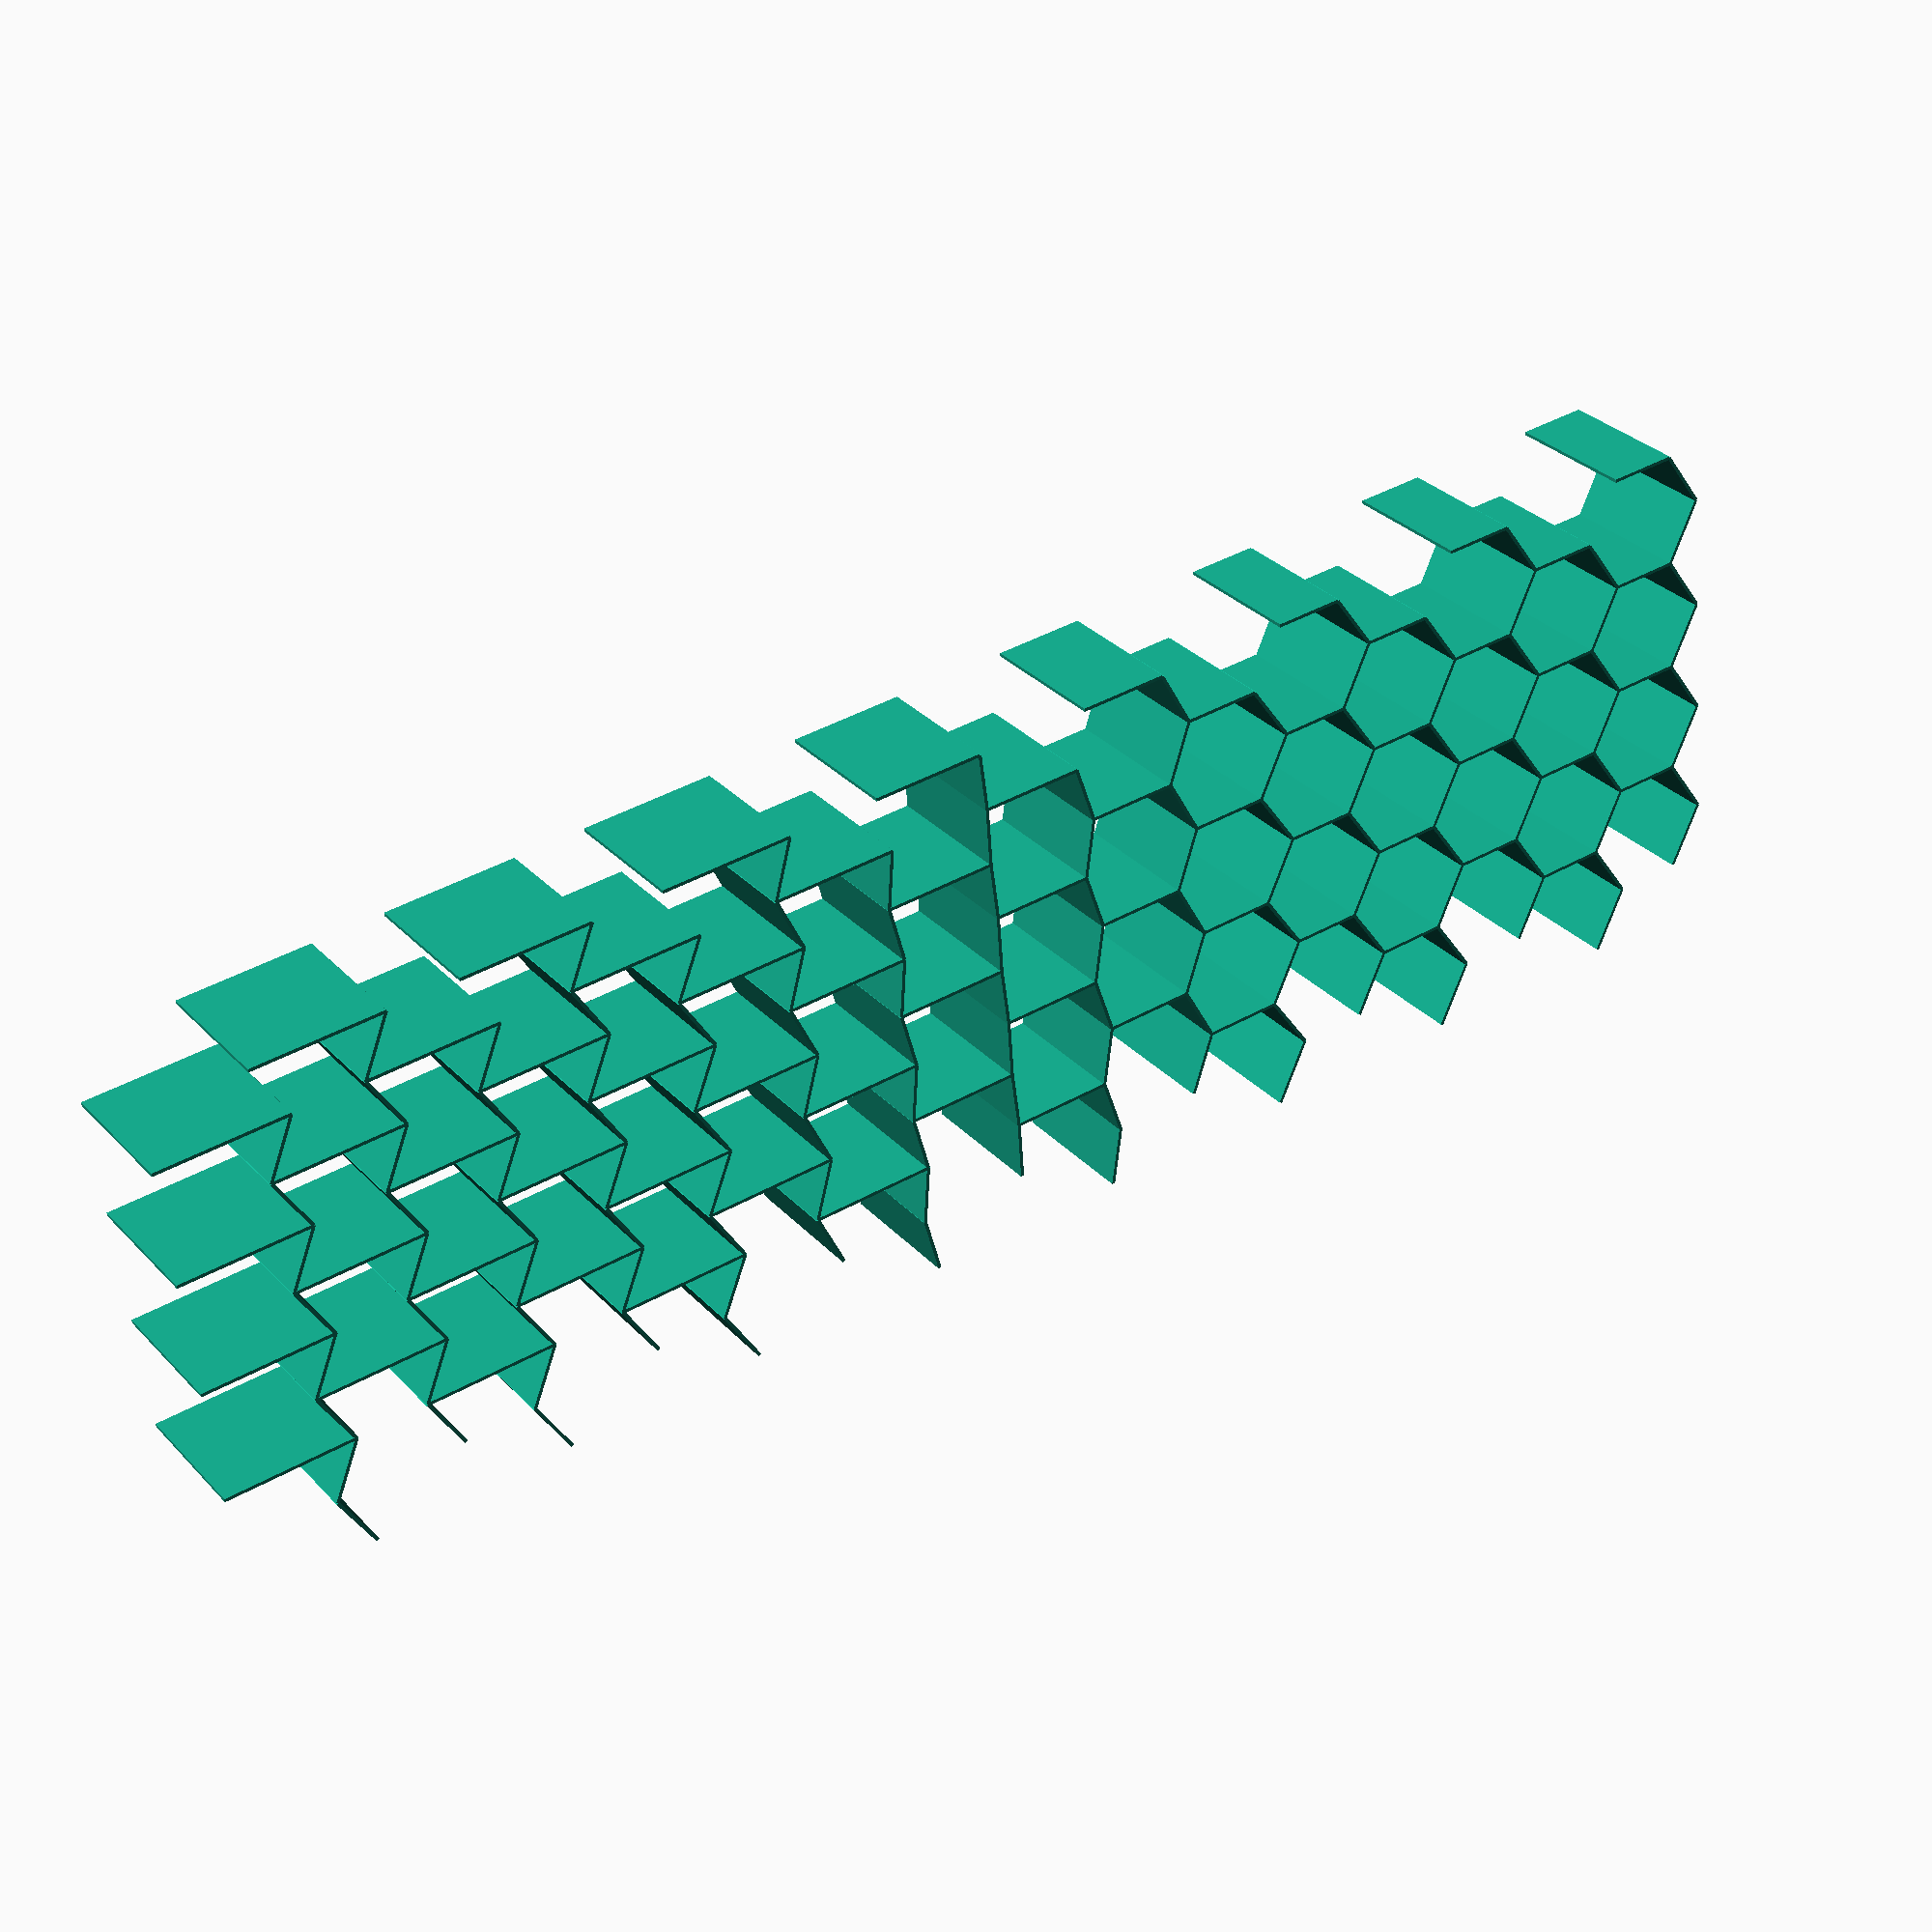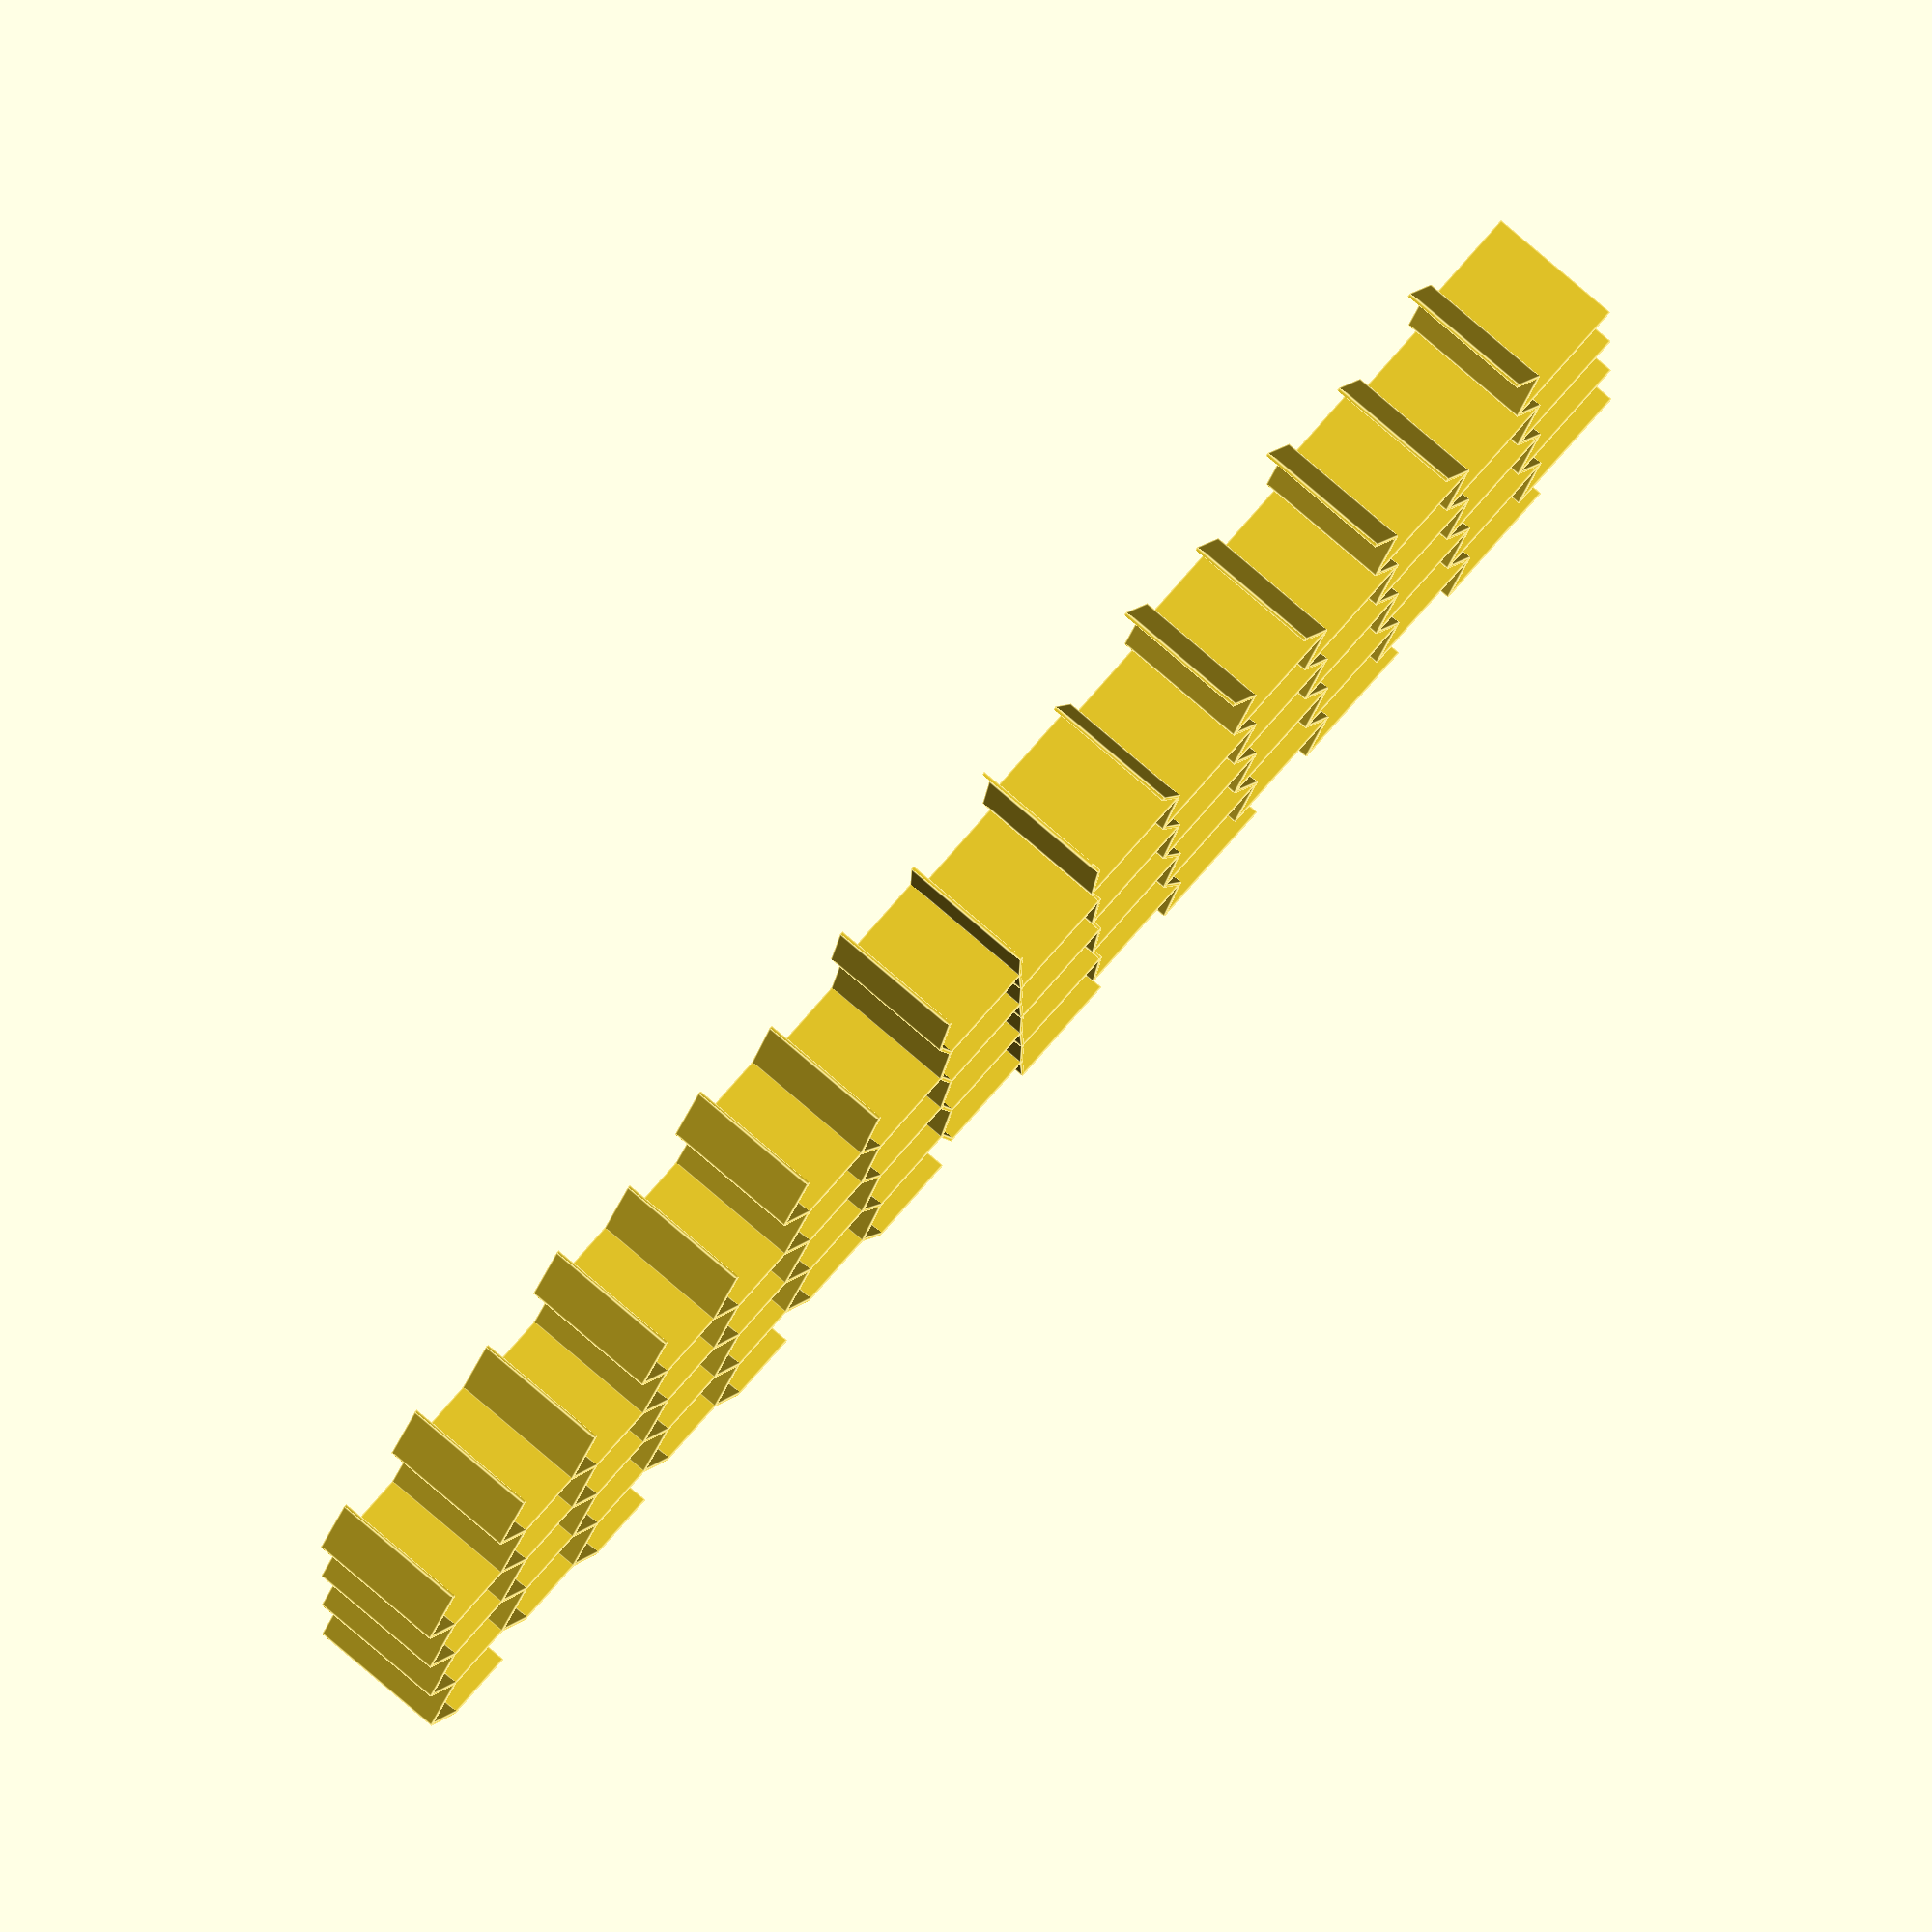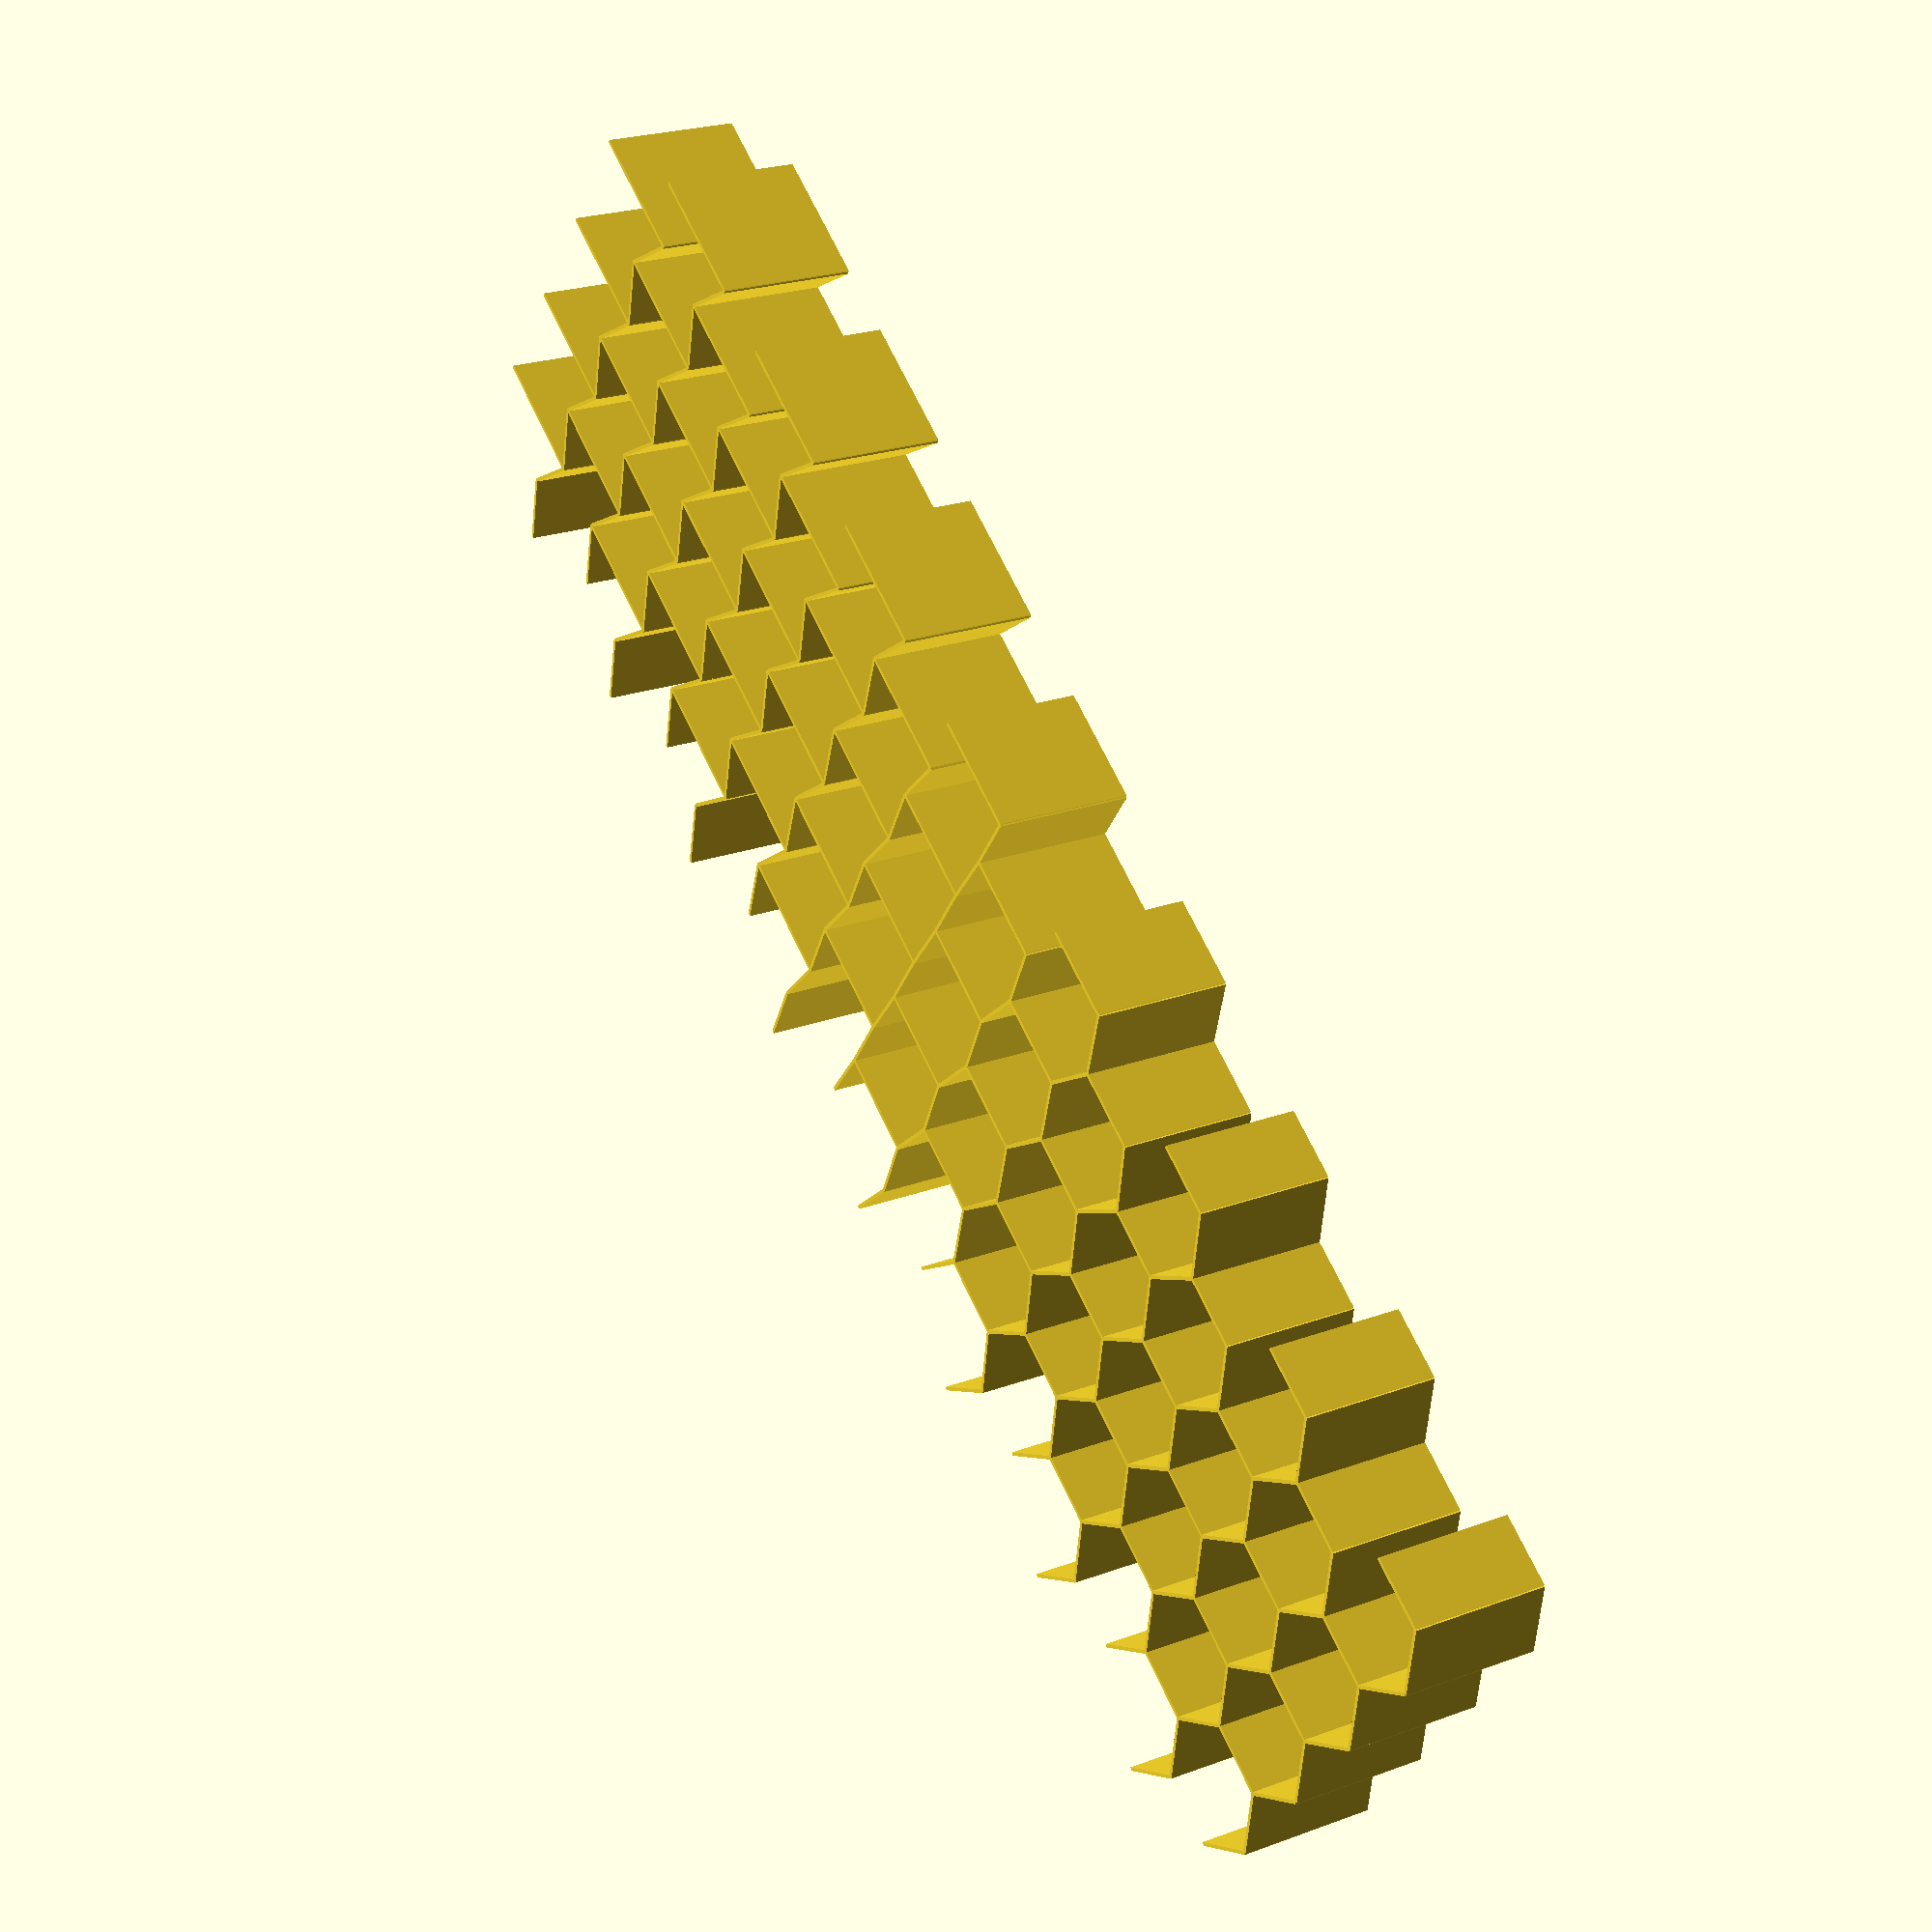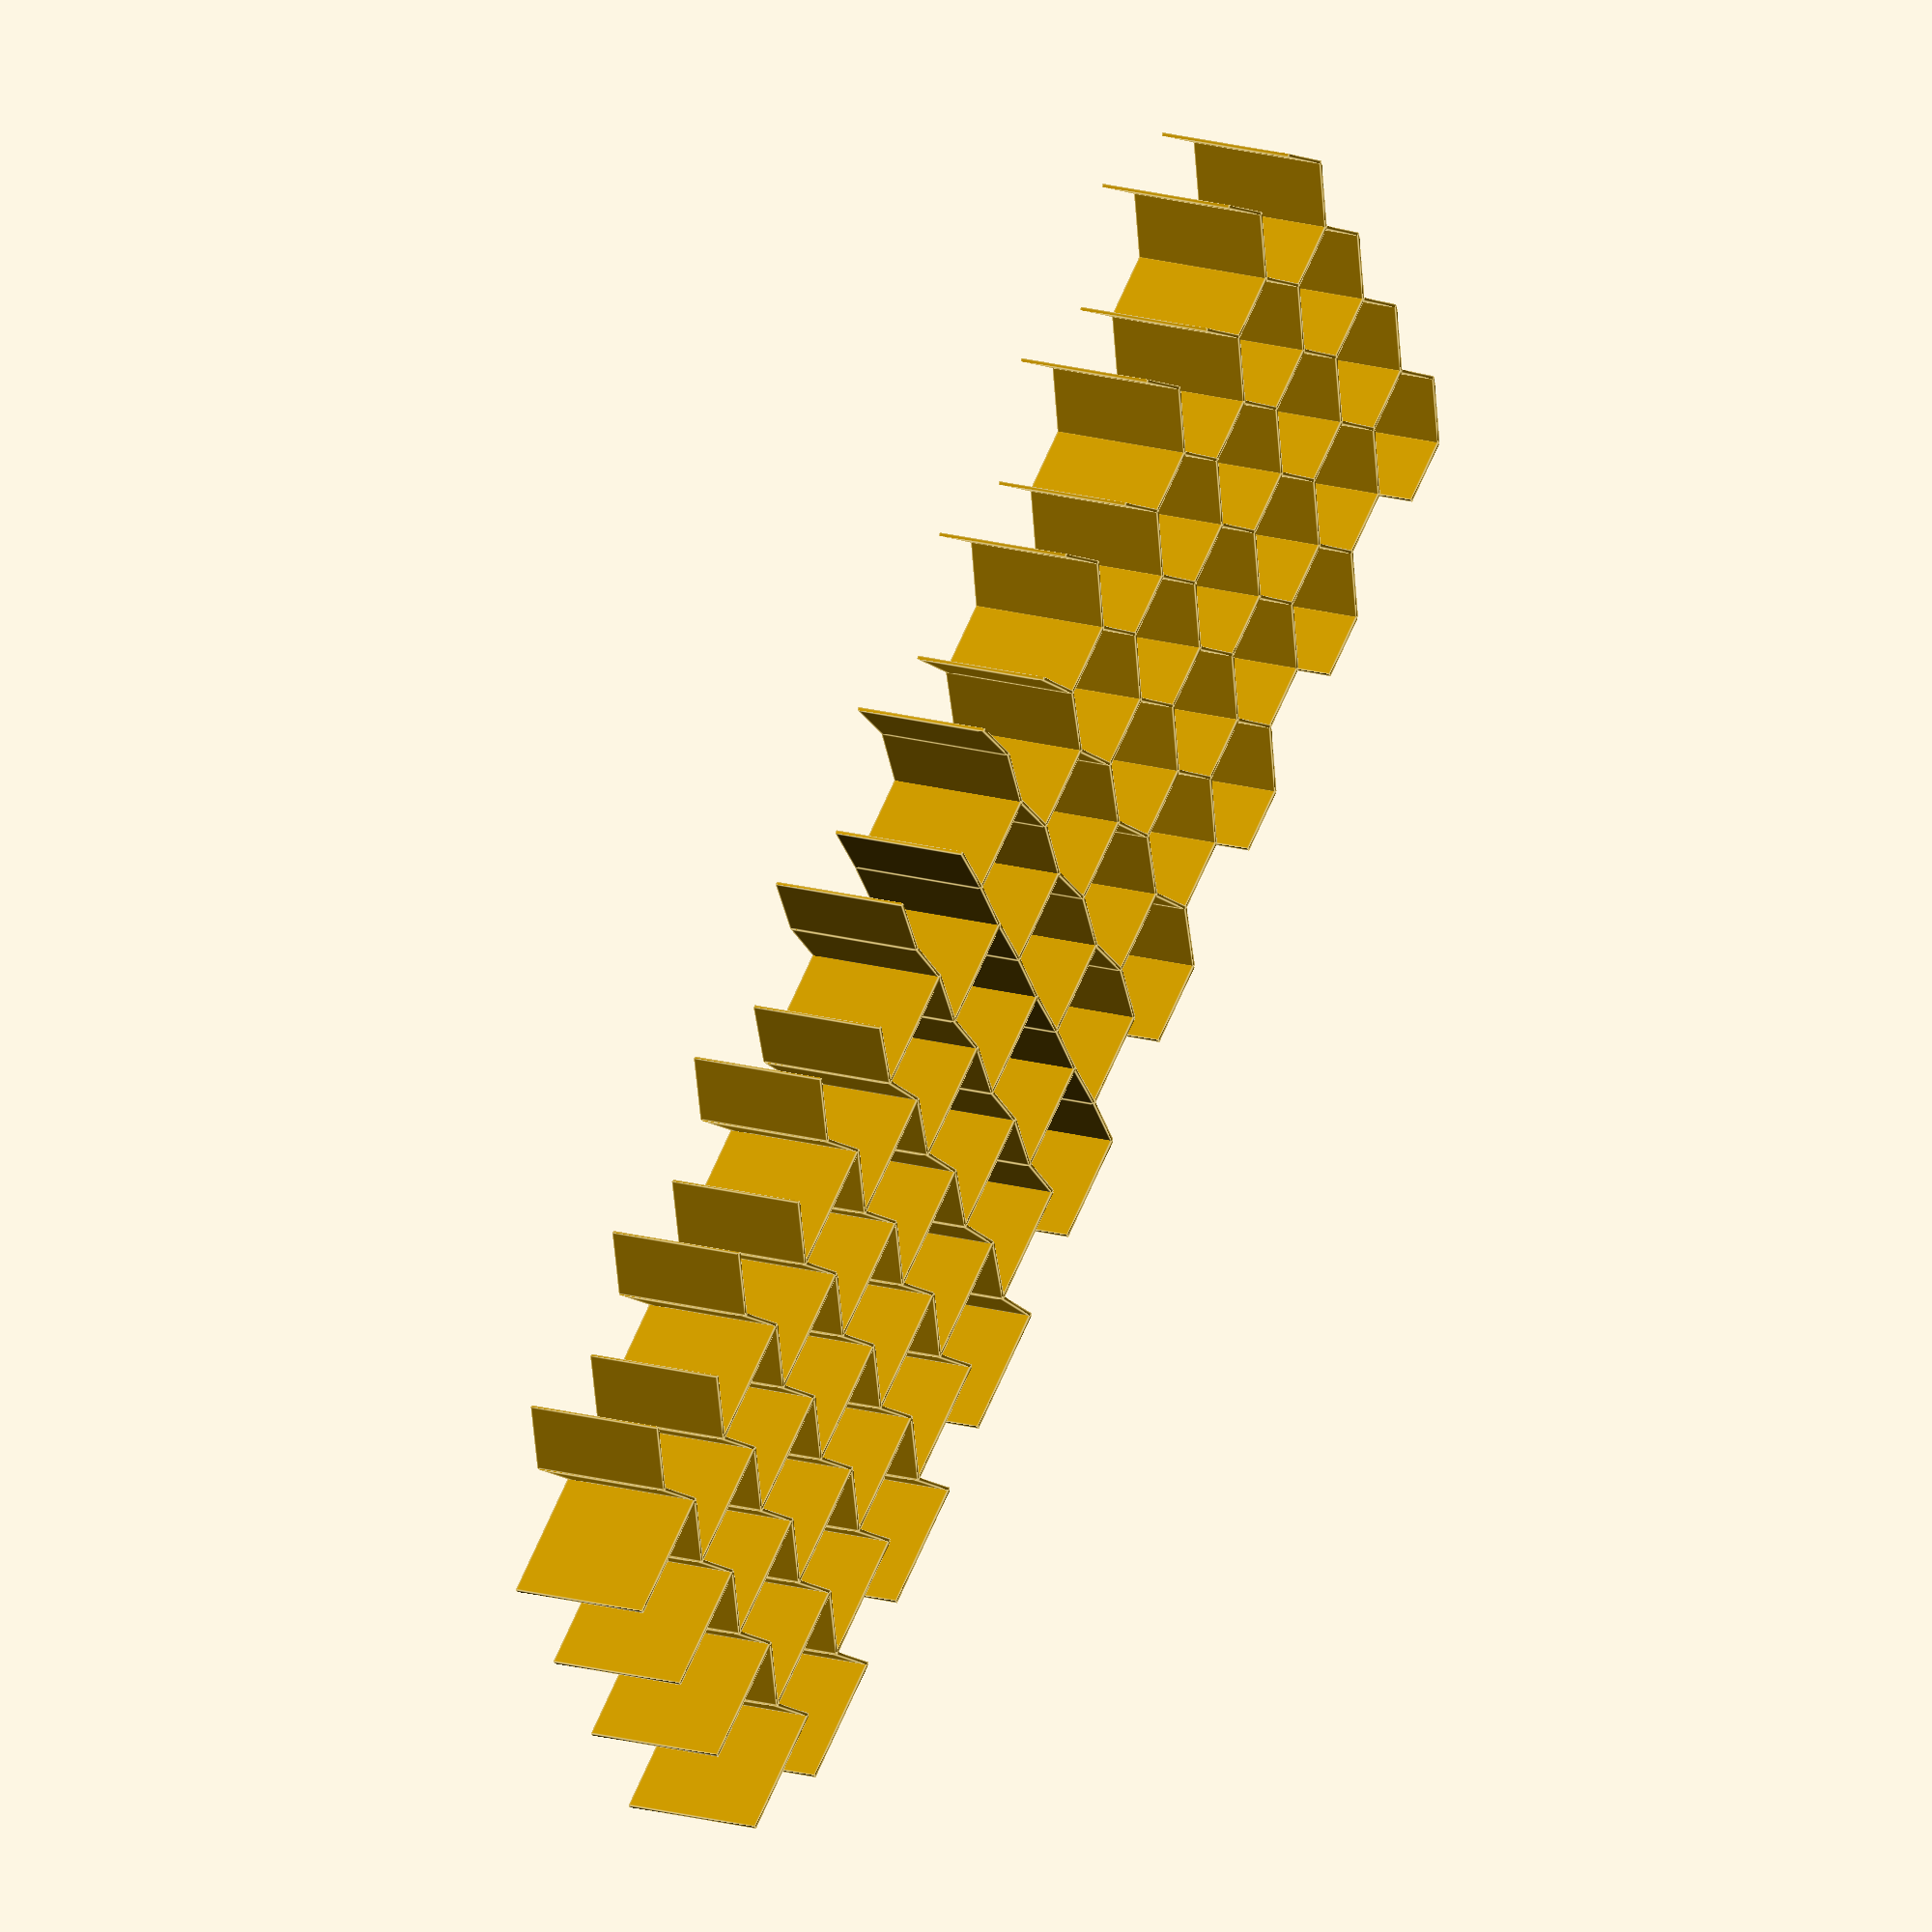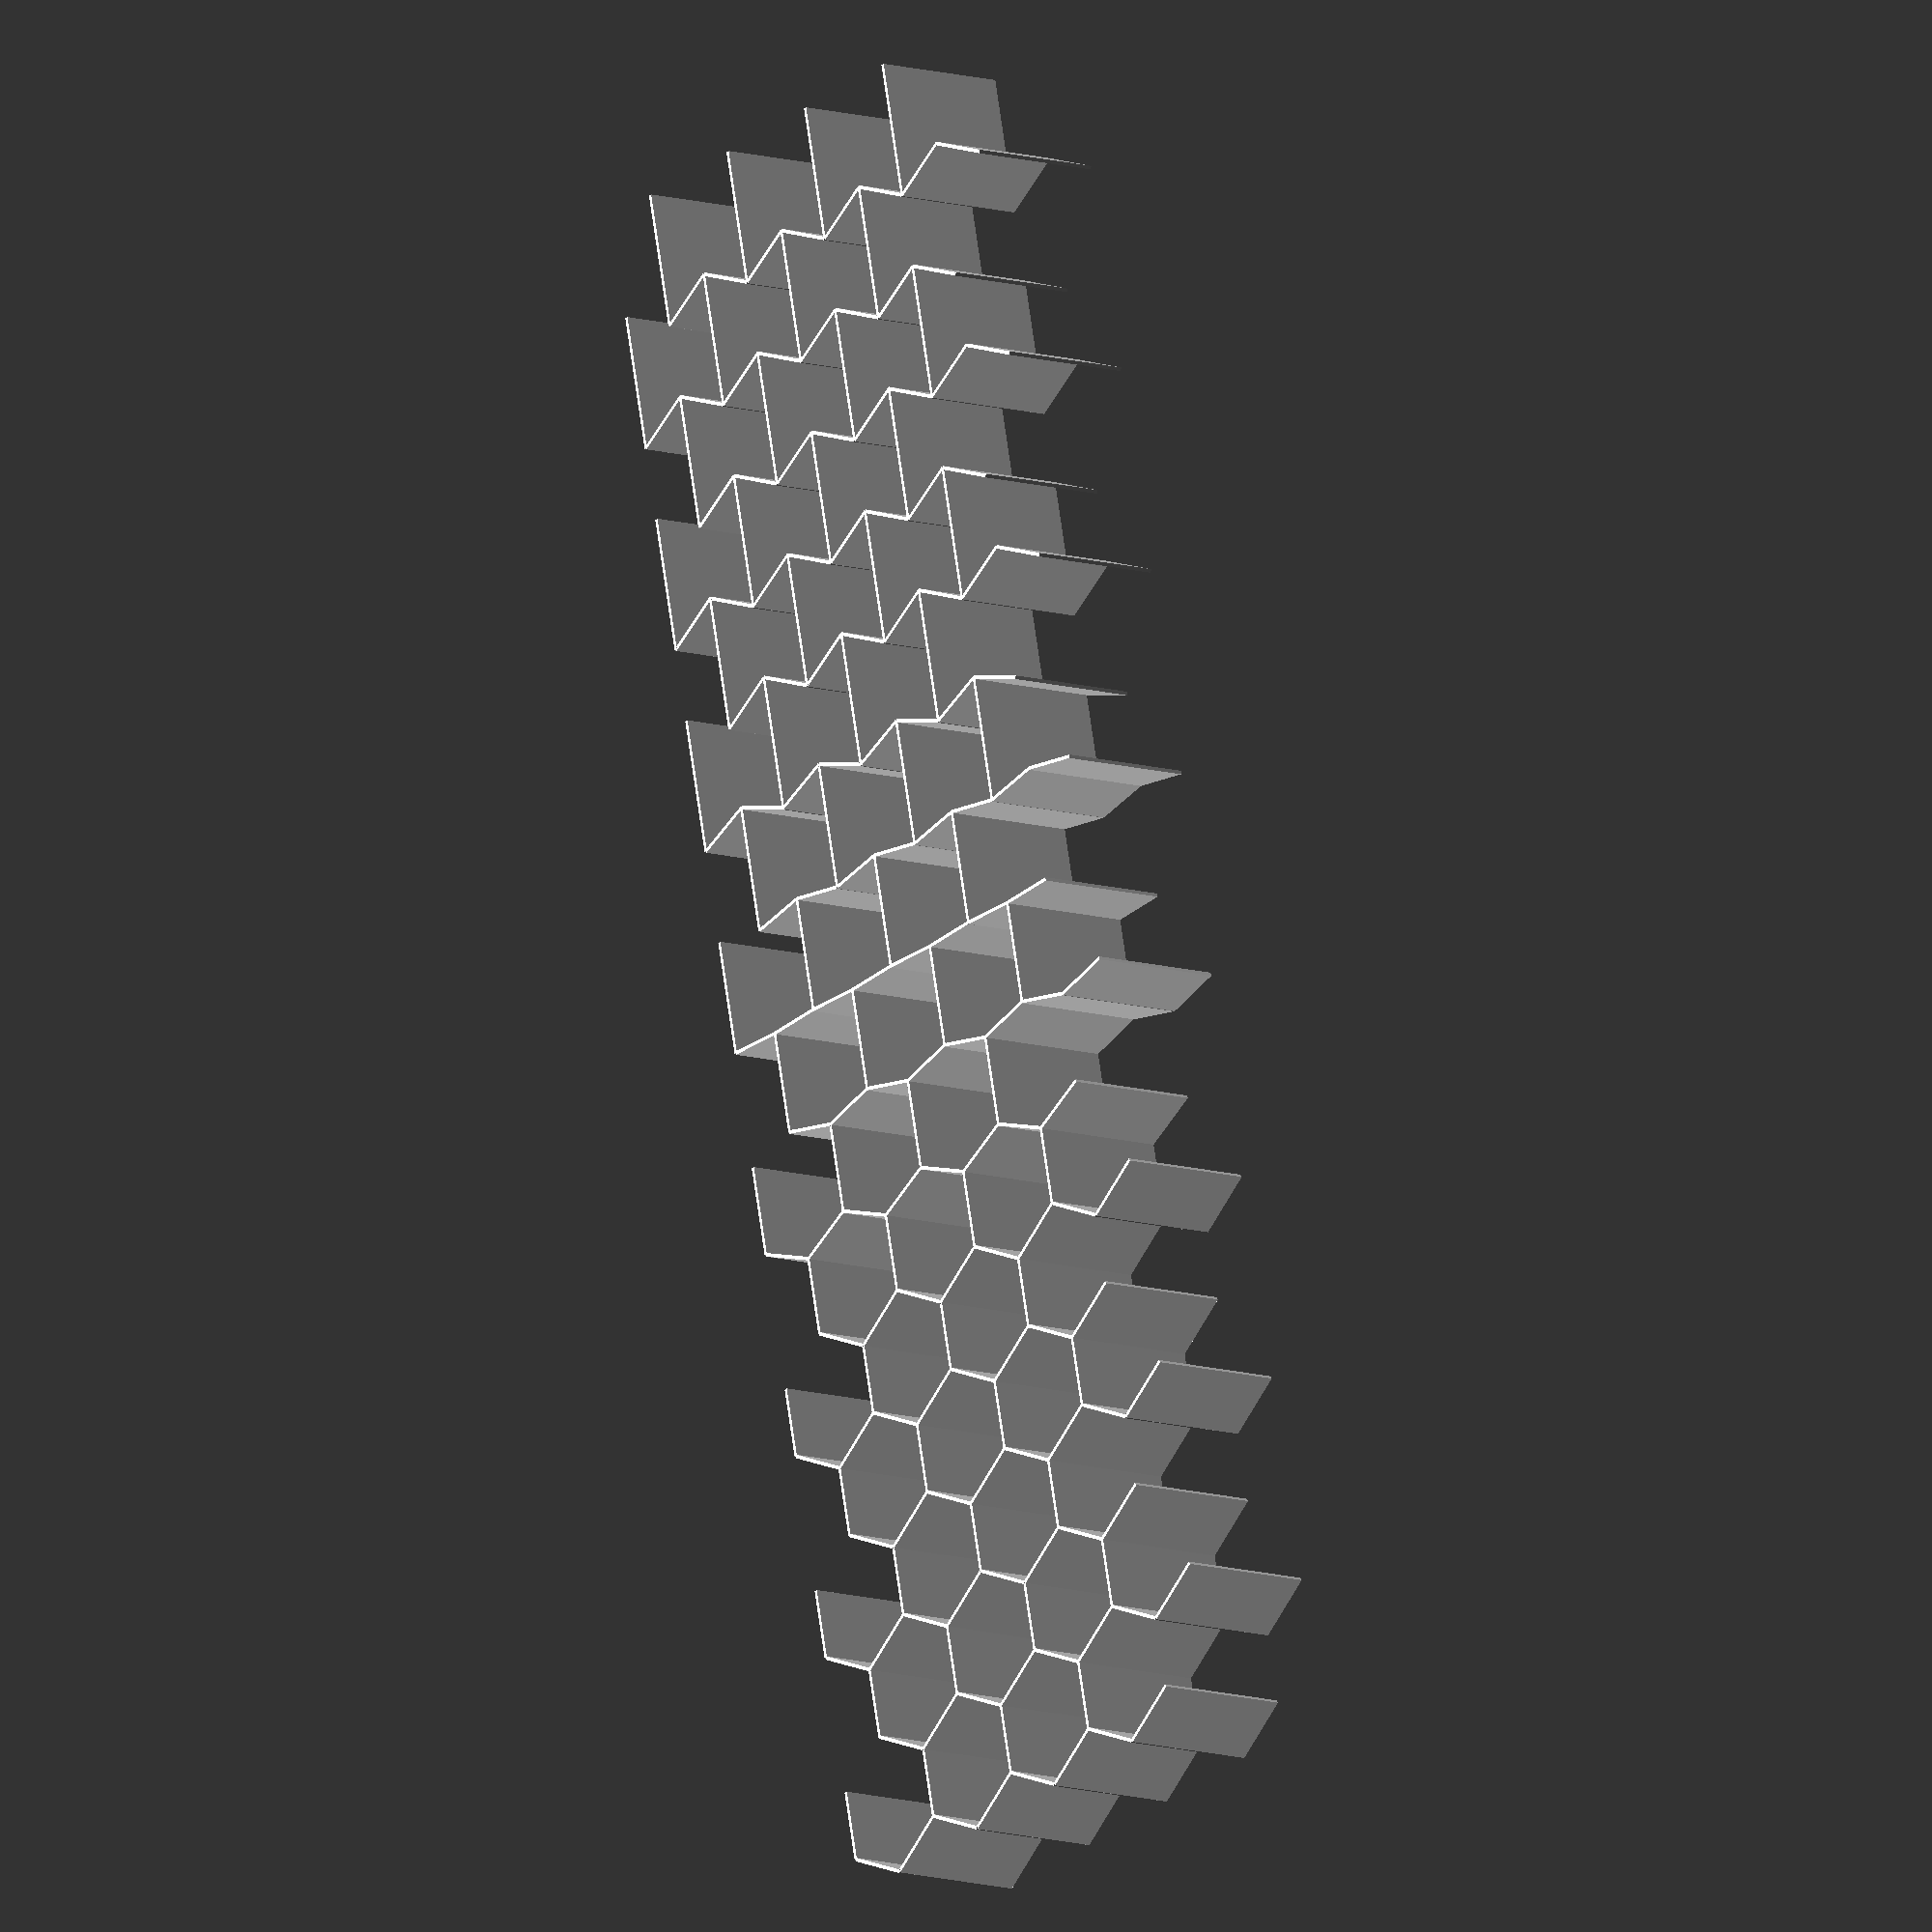
<openscad>
// Parameters
radius = 20;       // Distance from center to each vertex
radius2 = 20;
wall_thickness = 1;
height = 40;
corner_radius = wall_thickness / 2 + 0.1;

grid_size_x = 16;
grid_size_y = 4;
//grid_size_x = 2;
//grid_size_y = 2;

// Compute hexagon points (flat-top hexagon)
points = [ for(i = [0:5]) [ 
    radius * cos(60 * i),
    radius * sin(60 * i)
]];

// 1.0 = no limit
// 1.1 = 10% limit

// do values > 1 like 2, 3.
no_tx_percentage_edge = 3.0;

//echo(clamped_tx_percentage(0.0));
//echo(clamped_tx_percentage(0.1));
//echo(clamped_tx_percentage(0.5));
//echo(clamped_tx_percentage(0.9));
//echo(clamped_tx_percentage(1.0));

//echo(clamp(11,0,10));

echo(clamped_tx_percentage(0.0));
echo(clamped_tx_percentage(0.1));
echo(clamped_tx_percentage(0.2));
echo(clamped_tx_percentage(0.3));
echo(clamped_tx_percentage(0.5));
echo(clamped_tx_percentage(0.9));
echo(clamped_tx_percentage(1.0));


function clamp(x, minVal, maxVal) = max(minVal, min(maxVal, x));

// shrink the transform range from 0 -> 100% to A -> (100-A)%
function clamped_tx_percentage(x) = clamp(0.5 + (x - 0.5) * no_tx_percentage_edge, 0, 1);
//function clamped_tx_percentage(x) = clamp(0.5 + (x - 0.5) / no_tx_percentage_edge, 0, 1);

//function clamped_tx_percentage2(x) = 0.5 + (x - 0.5) * no_tx_percentage_edge;

function transform_percentage(x, i) = (clamped_tx_percentage(x/grid_size_x) * (i == 3 || i == 5 ? 1 : 0));
//function transform_percentage(x, i) = (x/grid_size_x * (i == 3 || i == 5 ? 1 : 0));
//function transform_percentage(x, i) = 1.0;

// TODO the co-ord used being +1 for i=0,1,5
function pointsy(x, y) =
//    [ for(i = [0:5]) [ 
    [ for(i = [2:5]) [ 
//        (radius - x / 1) * cos(60 * i),
//        (radius - x / 1) * sin(60 * i)
        radius2 * cos(60 * i) + ((i % 2) == 0 ? -1 : 1) * (radius * 2 * sqrt(2.0)/3.0) * transform_percentage((x+ (i == 5 ? 1 : 0)), i),
        radius2 * sin(60 * i)
    ]];

// Module to draw a wall between two points
module wall(p1, p2) {
    dx = p2[0] - p1[0];
    dy = p2[1] - p1[1];
    length = sqrt(dx*dx + dy*dy);
    angle = atan2(dy, dx);
    cx = (p1[0] + p2[0]) / 2;
    cy = (p1[1] + p2[1]) / 2;

    translate([cx, cy, 0])
        rotate([0, 0, angle])
            cube([length, wall_thickness, height], center=true);
}

// Module to draw a corner cylinder at a point
module corner(p) {
    translate([p[0], p[1], 0])
        cylinder(h=height, r=corner_radius, center=true, $fn=8);
}

module draw_hex(x, y) {
    // Draw all six walls
    pointo = pointsy(x, y);
    for (i = [0:len(pointo)-2]) {
        p1 = pointo[i];
        p2 = pointo[(i + 1) % 6];
        wall(p1, p2);
    }
}

//draw_hex();

module draw_hex_grid() {
    for (x = [0:grid_size_x-1]) {
        for (y = [0:grid_size_y-1]) {
            x_offset = x * 1.5 * radius;
            y_offset = y * sqrt(3) * radius + (x % 2) * (sqrt(3)/2 * radius);
            translate([x_offset, y_offset, 0])
                draw_hex(x, y);
        }
    }
}

draw_hex_grid();

// might not need corner cylinders - 3 walls meeting (most places) will avoid holes
//for (i = [0:5]) {
//    corner(points[i]);
//}

</openscad>
<views>
elev=329.7 azim=173.9 roll=325.9 proj=p view=solid
elev=103.6 azim=179.7 roll=229.1 proj=o view=edges
elev=337.4 azim=218.6 roll=57.5 proj=p view=wireframe
elev=342.0 azim=38.6 roll=118.8 proj=o view=edges
elev=10.2 azim=282.6 roll=230.6 proj=o view=wireframe
</views>
